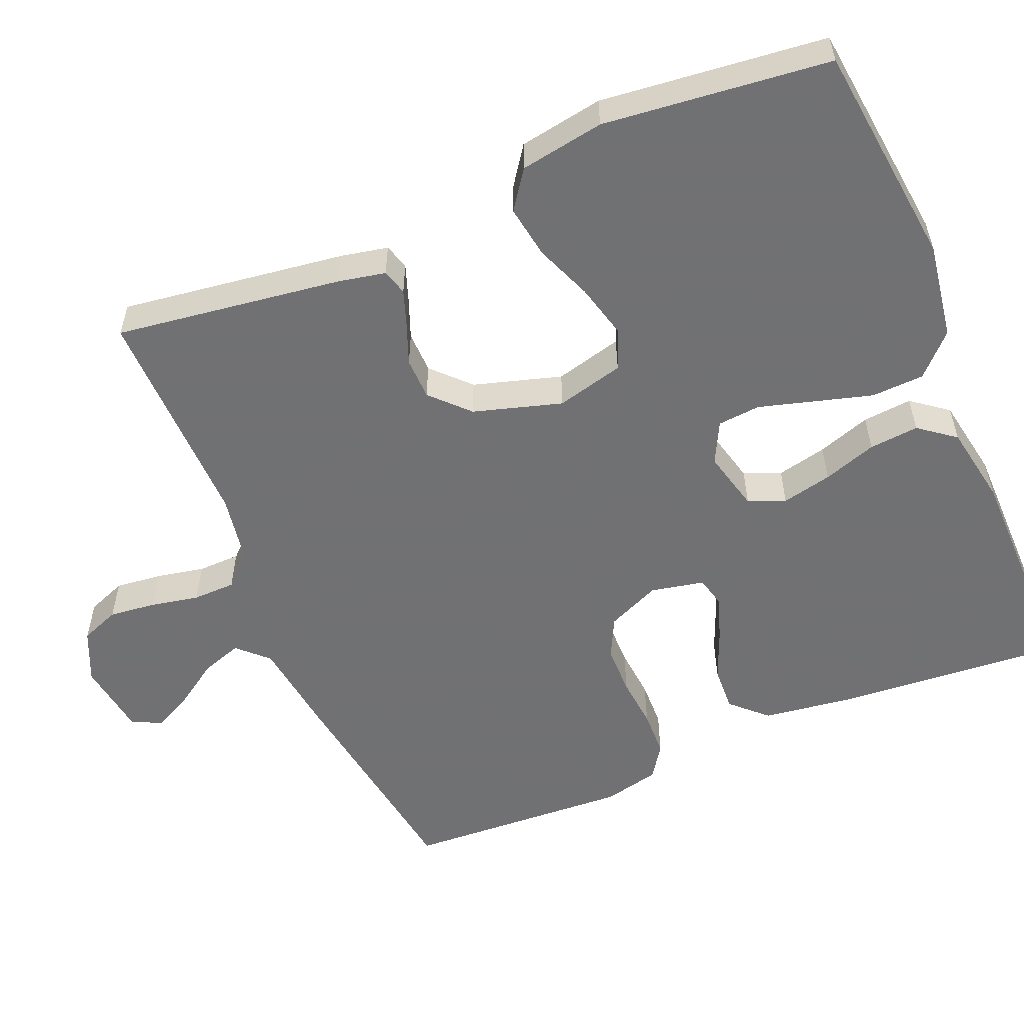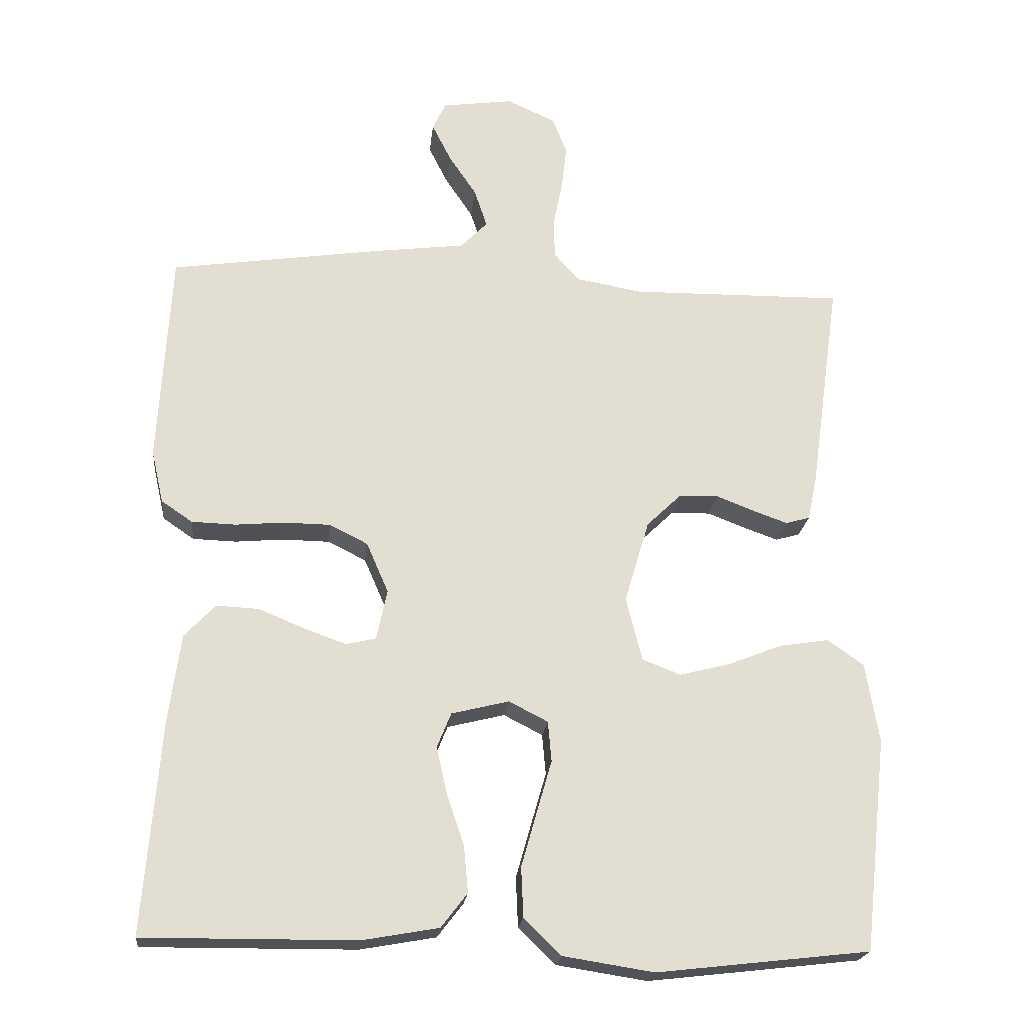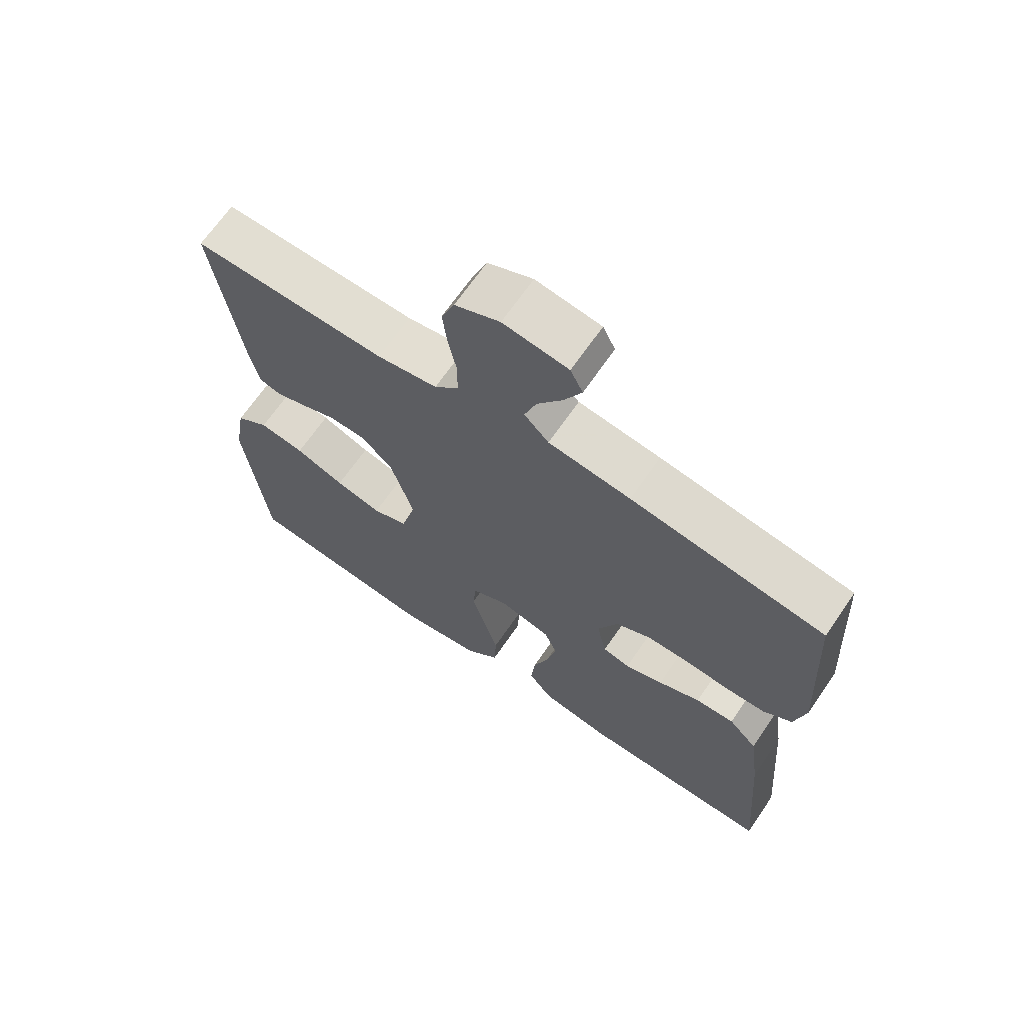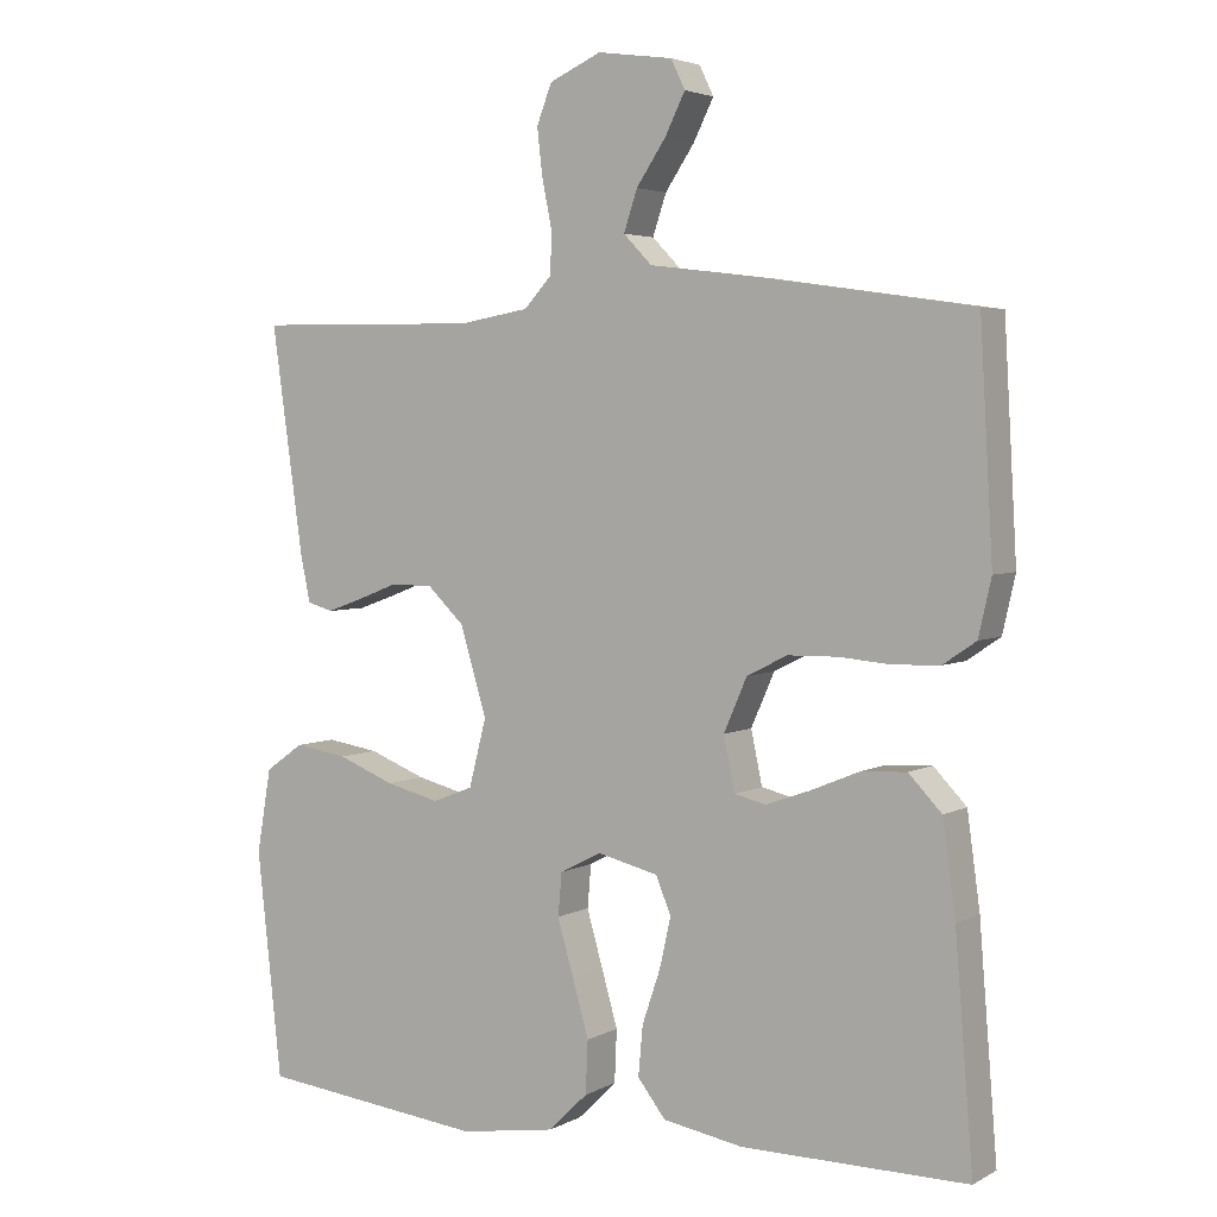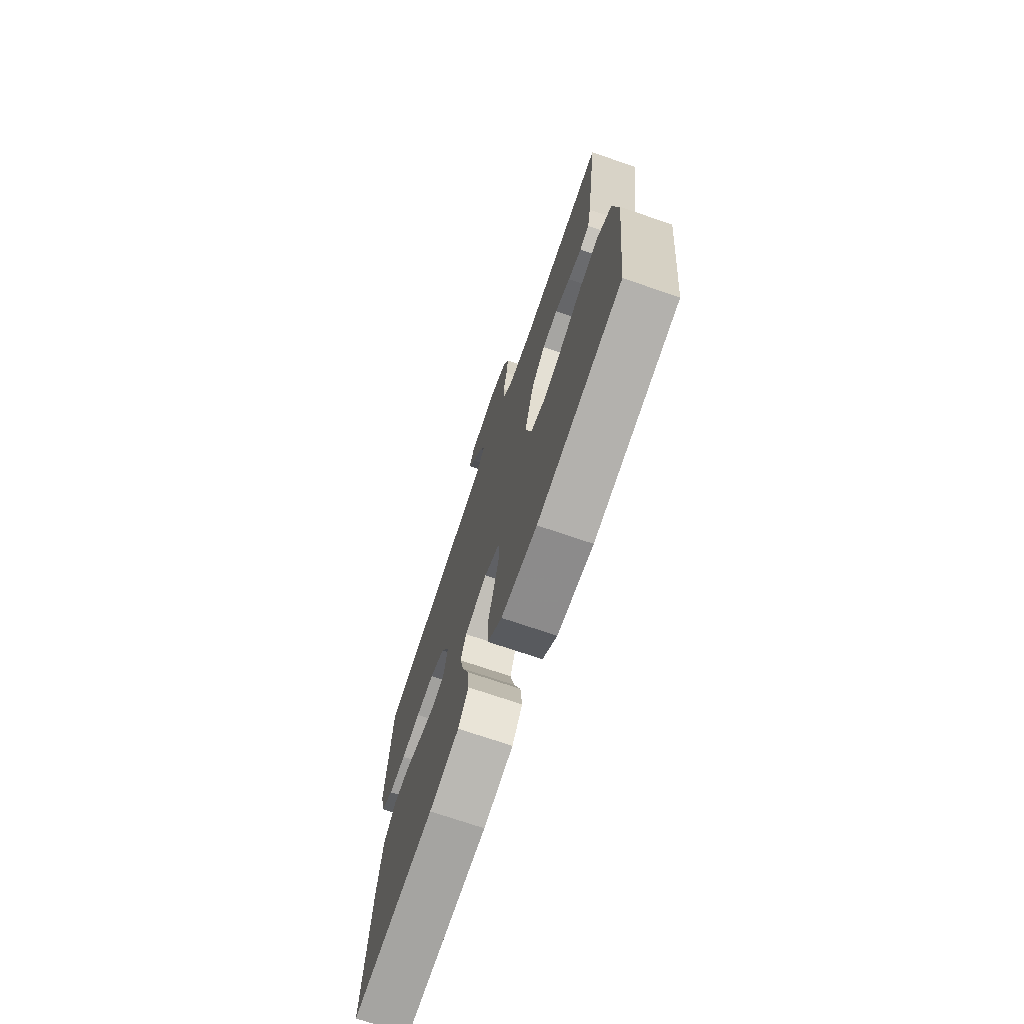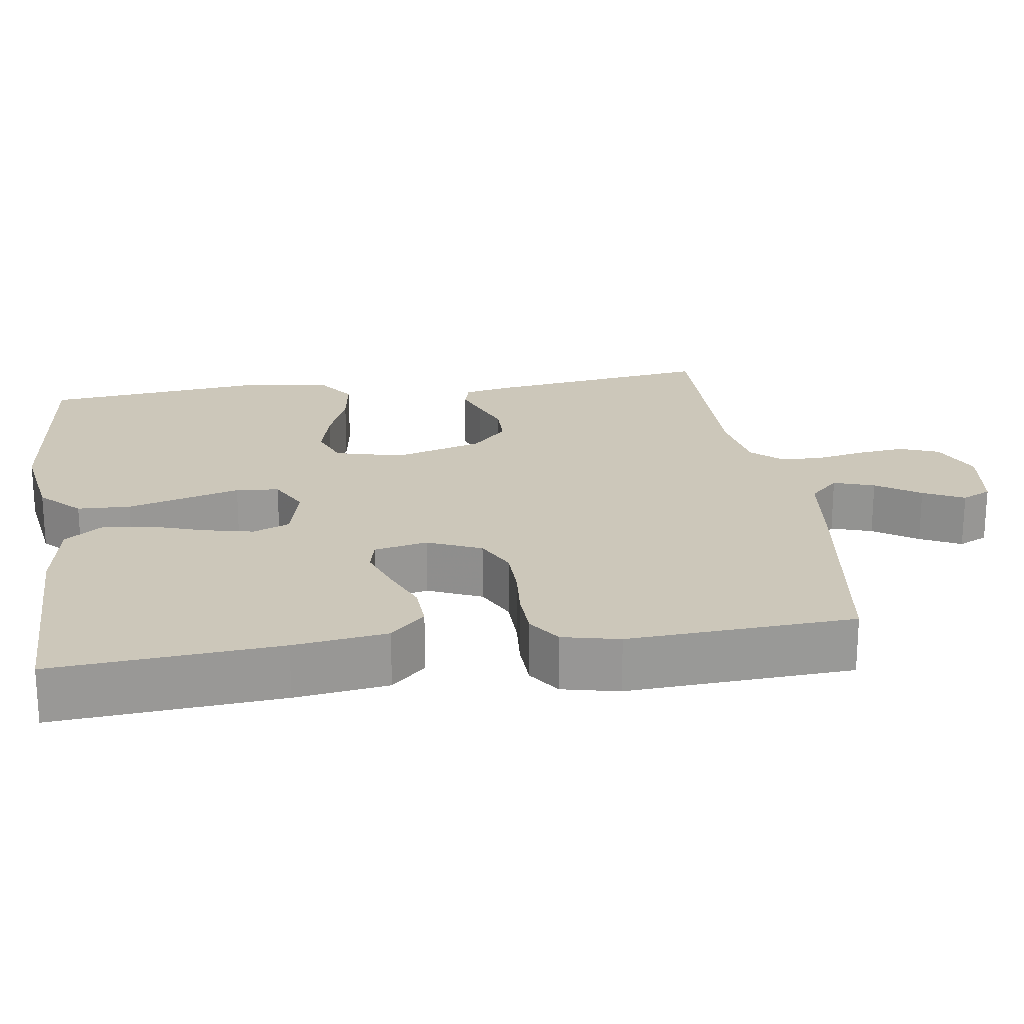
<metadata>
{"format":"obj","ext":"obj","renderer":"f3d","projection":"perspective","resolution":1024,"background":"white","views":[{"elev":-55.3,"azim":112.9,"up":"+Y"},{"elev":-21.2,"azim":-5.9,"up":"+Z"},{"elev":67.7,"azim":-145.5,"up":"+Z"},{"elev":3.8,"azim":-148.9,"up":"+Z"},{"elev":-72.8,"azim":71.2,"up":"+Z"},{"elev":21.4,"azim":-98.4,"up":"+Y"}]}
</metadata>
<code>
v -0.5 0.07 -0.5
v -0.476 0.07 -0.2
v -0.459 0.07 -0.076
v -0.415 0.07 -0.03
v -0.355 0.07 -0.033
v -0.29 0.07 -0.06
v -0.231 0.07 -0.081
v -0.189 0.07 -0.071
v -0.174 0.07 0
v -0.205 0.07 0.071
v -0.259 0.07 0.098
v -0.325 0.07 0.099
v -0.394 0.07 0.093
v -0.456 0.07 0.095
v -0.5 0.07 0.125
v -0.517 0.07 0.2
v -0.5 0.07 0.5
v -0.2 0.07 0.544
v -0.073 0.07 0.56
v -0.035 0.07 0.599
v -0.053 0.07 0.653
v -0.092 0.07 0.711
v -0.119 0.07 0.765
v -0.1 0.07 0.804
v 0 0.07 0.818
v 0.069 0.07 0.787
v 0.089 0.07 0.735
v 0.082 0.07 0.673
v 0.069 0.07 0.609
v 0.07 0.07 0.552
v 0.107 0.07 0.512
v 0.2 0.07 0.496
v 0.5 0.07 0.5
v 0.458 0.07 0.2
v 0.445 0.07 0.137
v 0.411 0.07 0.127
v 0.363 0.07 0.144
v 0.309 0.07 0.165
v 0.253 0.07 0.164
v 0.204 0.07 0.117
v 0.169 0.07 0
v 0.192 0.07 -0.09
v 0.246 0.07 -0.111
v 0.317 0.07 -0.093
v 0.393 0.07 -0.063
v 0.463 0.07 -0.052
v 0.514 0.07 -0.088
v 0.533 0.07 -0.2
v 0.5 0.07 -0.5
v 0.2 0.07 -0.534
v 0.072 0.07 -0.514
v 0.02 0.07 -0.463
v 0.017 0.07 -0.393
v 0.039 0.07 -0.316
v 0.06 0.07 -0.243
v 0.055 0.07 -0.186
v 0 0.07 -0.158
v -0.081 0.07 -0.178
v -0.101 0.07 -0.227
v -0.086 0.07 -0.294
v -0.062 0.07 -0.365
v -0.056 0.07 -0.431
v -0.093 0.07 -0.479
v -0.2 0.07 -0.498
v -0.5 0 -0.5
v -0.476 0 -0.2
v -0.459 0 -0.076
v -0.415 0 -0.03
v -0.355 0 -0.033
v -0.29 0 -0.06
v -0.231 0 -0.081
v -0.189 0 -0.071
v -0.174 0 0
v -0.205 0 0.071
v -0.259 0 0.098
v -0.325 0 0.099
v -0.394 0 0.093
v -0.456 0 0.095
v -0.5 0 0.125
v -0.517 0 0.2
v -0.5 0 0.5
v -0.2 0 0.544
v -0.073 0 0.56
v -0.035 0 0.599
v -0.053 0 0.653
v -0.092 0 0.711
v -0.119 0 0.765
v -0.1 0 0.804
v 0 0 0.818
v 0.069 0 0.787
v 0.089 0 0.735
v 0.082 0 0.673
v 0.069 0 0.609
v 0.07 0 0.552
v 0.107 0 0.512
v 0.2 0 0.496
v 0.5 0 0.5
v 0.458 0 0.2
v 0.445 0 0.137
v 0.411 0 0.127
v 0.363 0 0.144
v 0.309 0 0.165
v 0.253 0 0.164
v 0.204 0 0.117
v 0.169 0 0
v 0.192 0 -0.09
v 0.246 0 -0.111
v 0.317 0 -0.093
v 0.393 0 -0.063
v 0.463 0 -0.052
v 0.514 0 -0.088
v 0.533 0 -0.2
v 0.5 0 -0.5
v 0.2 0 -0.534
v 0.072 0 -0.514
v 0.02 0 -0.463
v 0.017 0 -0.393
v 0.039 0 -0.316
v 0.06 0 -0.243
v 0.055 0 -0.186
v 0 0 -0.158
v -0.081 0 -0.178
v -0.101 0 -0.227
v -0.086 0 -0.294
v -0.062 0 -0.365
v -0.056 0 -0.431
v -0.093 0 -0.479
v -0.2 0 -0.498
f 60 61 62 63
f 59 60 63 64
f 52 53 54 55
f 50 51 52 55
f 50 55 56
f 49 50 56
f 48 49 56
f 47 48 56 57
f 44 45 46 47
f 43 44 47
f 35 36 37 38
f 33 34 35 38
f 32 33 38 39
f 31 32 39 40
f 26 27 28 29
f 24 25 26 29
f 24 29 30
f 21 22 23 24
f 20 21 24 30
f 19 20 30 31
f 12 13 14 15
f 11 12 15 16
f 3 4 5 6
f 3 6 7
f 2 3 7
f 59 64 1 2
f 58 59 2 7
f 57 58 7 8
f 43 47 57
f 42 43 57 8
f 41 42 8 9
f 40 41 9 10
f 31 40 10 11
f 17 18 19 31
f 11 16 17 31
f 127 126 125 124
f 128 127 124 123
f 119 118 117 116
f 119 116 115 114
f 120 119 114
f 120 114 113
f 120 113 112
f 121 120 112 111
f 111 110 109 108
f 111 108 107
f 102 101 100 99
f 102 99 98 97
f 103 102 97 96
f 104 103 96 95
f 93 92 91 90
f 93 90 89 88
f 94 93 88
f 88 87 86 85
f 94 88 85 84
f 95 94 84 83
f 79 78 77 76
f 80 79 76 75
f 70 69 68 67
f 71 70 67
f 71 67 66
f 66 65 128 123
f 71 66 123 122
f 72 71 122 121
f 121 111 107
f 72 121 107 106
f 73 72 106 105
f 74 73 105 104
f 75 74 104 95
f 95 83 82 81
f 95 81 80 75
f 1 65 66 2
f 2 66 67 3
f 3 67 68 4
f 4 68 69 5
f 5 69 70 6
f 6 70 71 7
f 7 71 72 8
f 8 72 73 9
f 9 73 74 10
f 10 74 75 11
f 11 75 76 12
f 12 76 77 13
f 13 77 78 14
f 14 78 79 15
f 15 79 80 16
f 16 80 81 17
f 17 81 82 18
f 18 82 83 19
f 19 83 84 20
f 20 84 85 21
f 21 85 86 22
f 22 86 87 23
f 23 87 88 24
f 24 88 89 25
f 25 89 90 26
f 26 90 91 27
f 27 91 92 28
f 28 92 93 29
f 29 93 94 30
f 30 94 95 31
f 31 95 96 32
f 32 96 97 33
f 33 97 98 34
f 34 98 99 35
f 35 99 100 36
f 36 100 101 37
f 37 101 102 38
f 38 102 103 39
f 39 103 104 40
f 40 104 105 41
f 41 105 106 42
f 42 106 107 43
f 43 107 108 44
f 44 108 109 45
f 45 109 110 46
f 46 110 111 47
f 47 111 112 48
f 48 112 113 49
f 49 113 114 50
f 50 114 115 51
f 51 115 116 52
f 52 116 117 53
f 53 117 118 54
f 54 118 119 55
f 55 119 120 56
f 56 120 121 57
f 57 121 122 58
f 58 122 123 59
f 59 123 124 60
f 60 124 125 61
f 61 125 126 62
f 62 126 127 63
f 63 127 128 64
f 64 128 65 1

</code>
